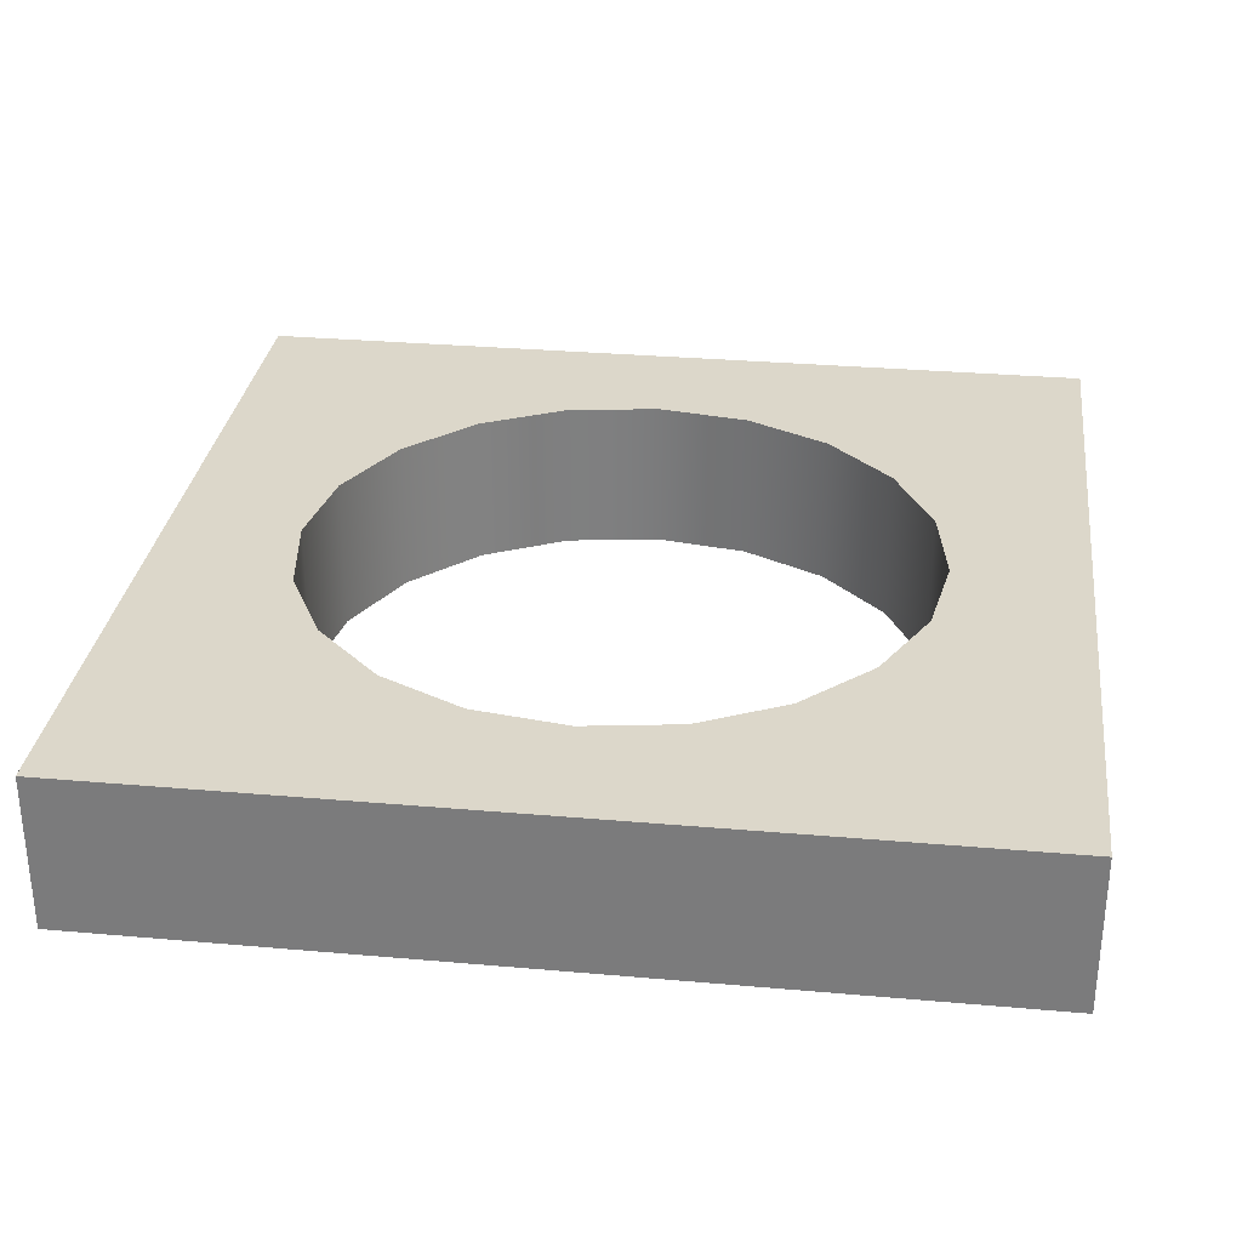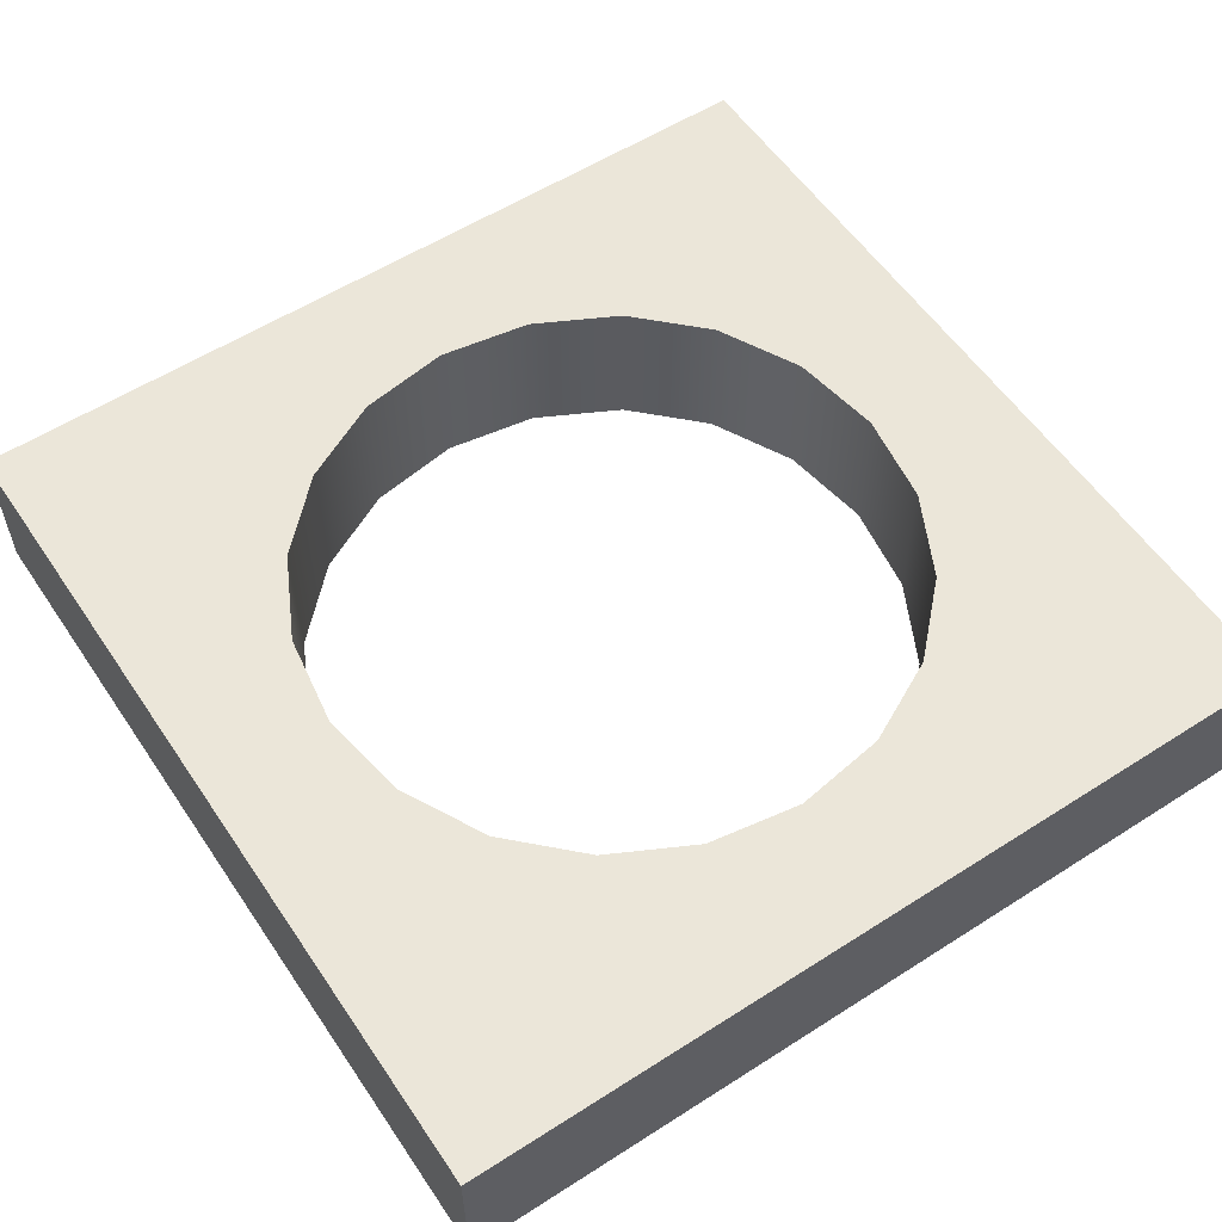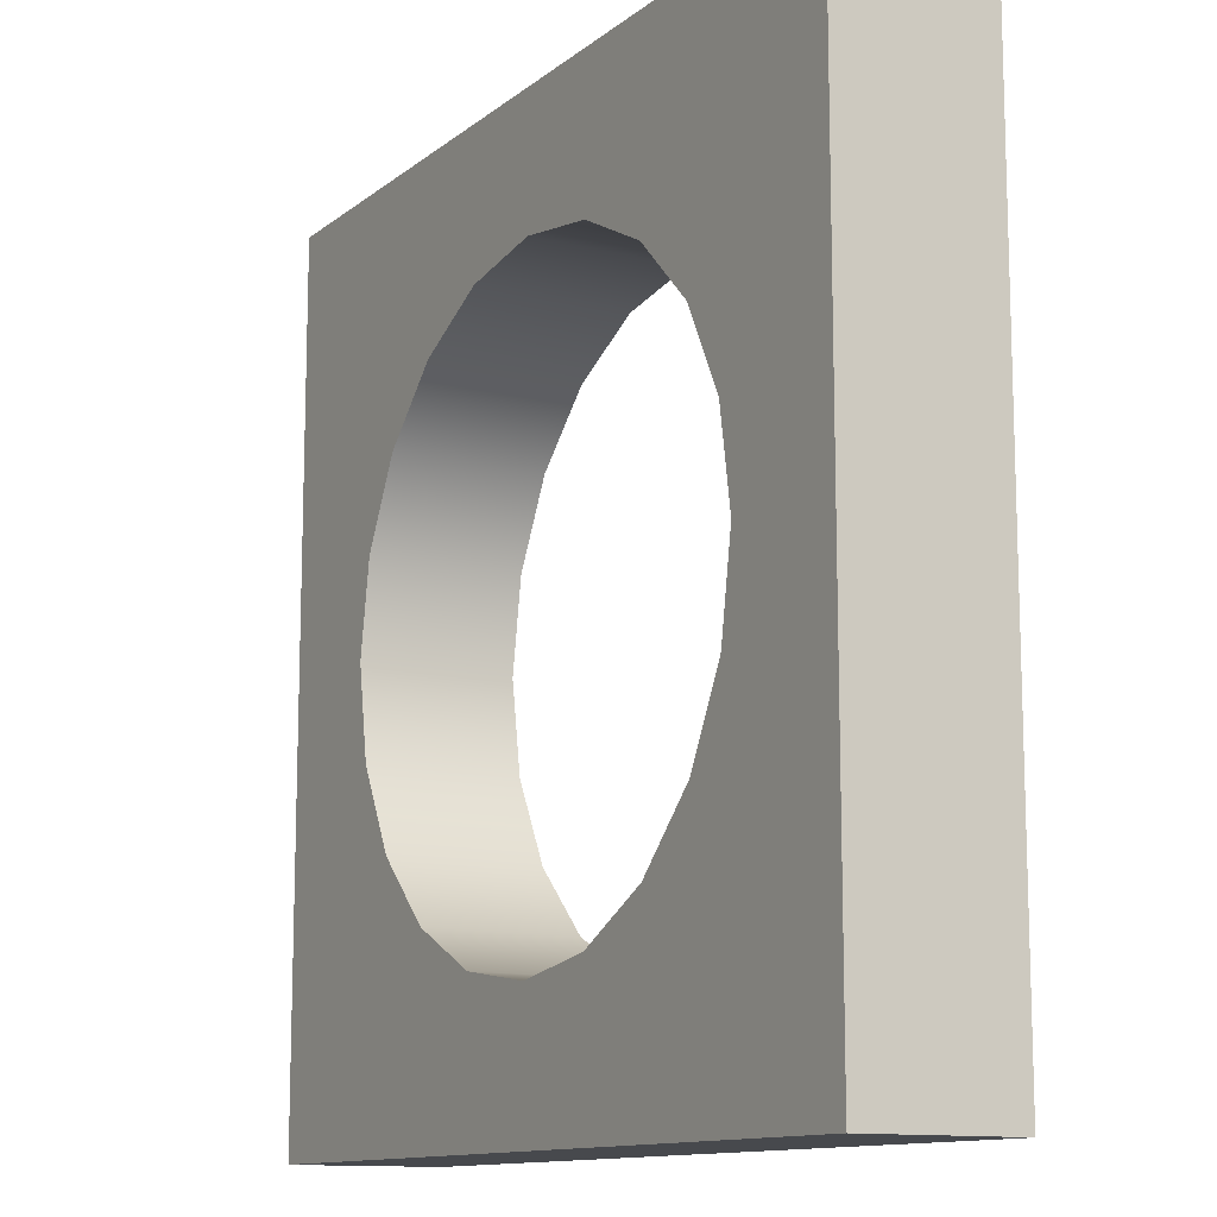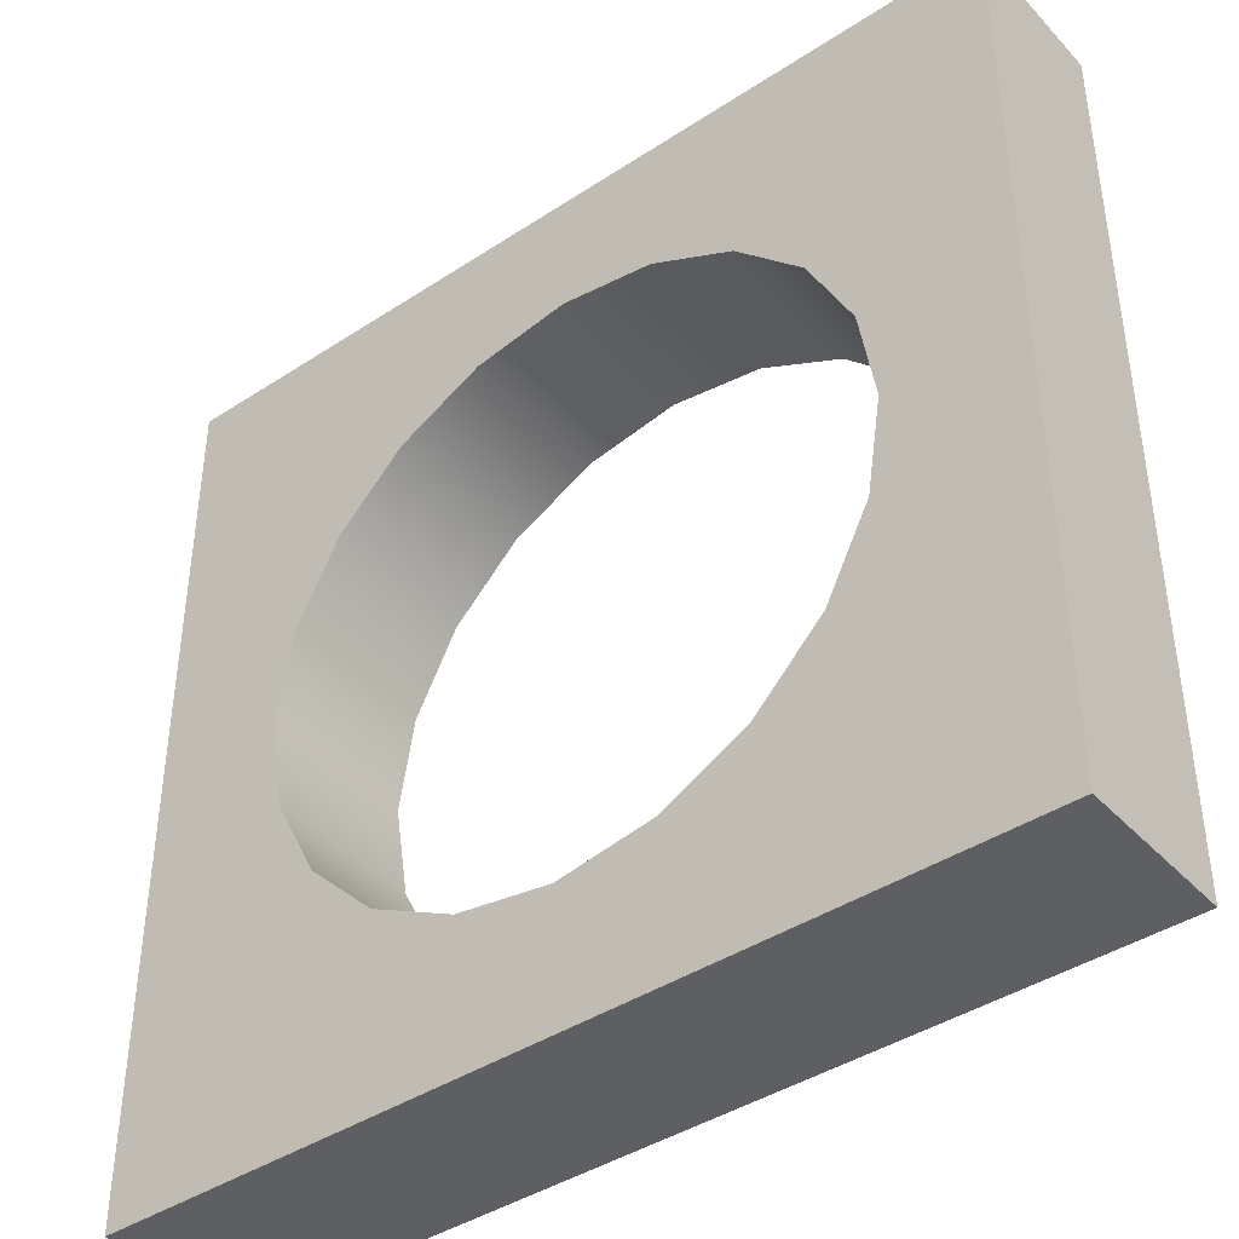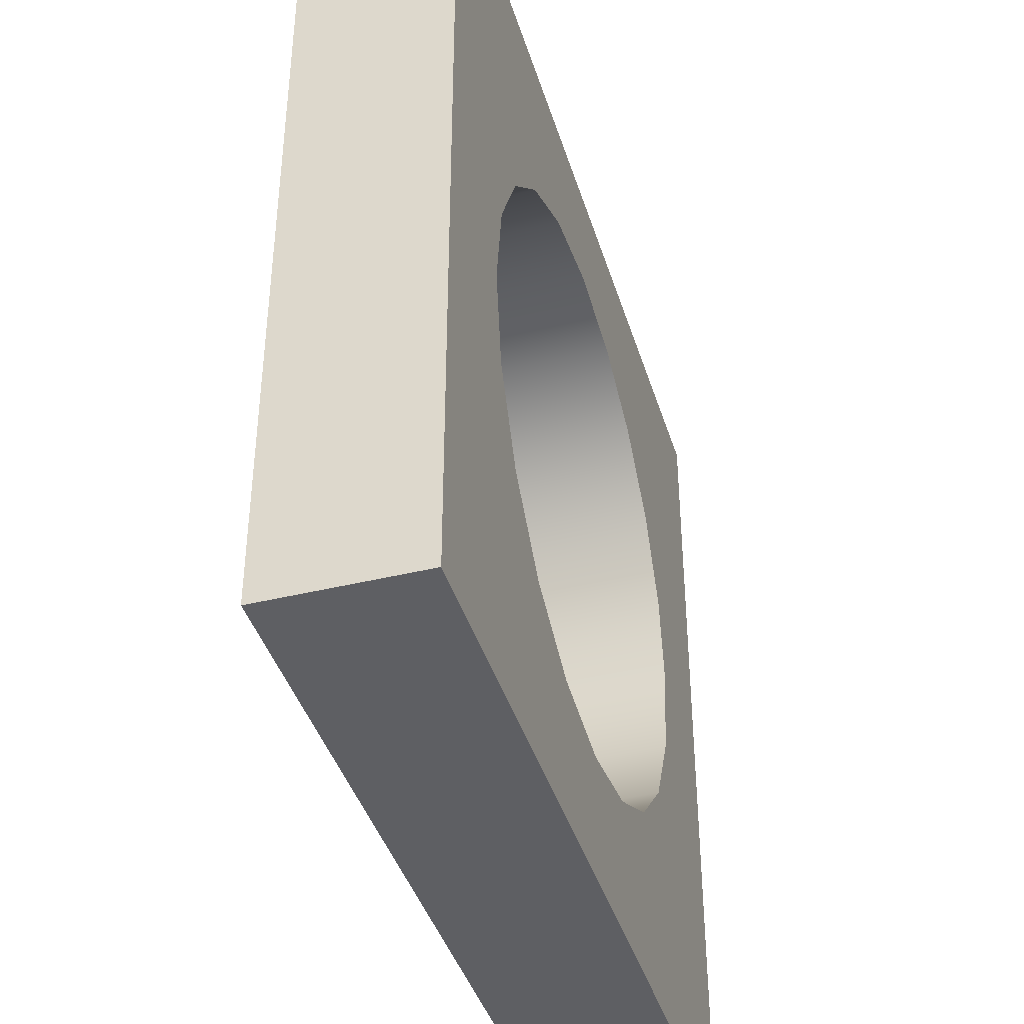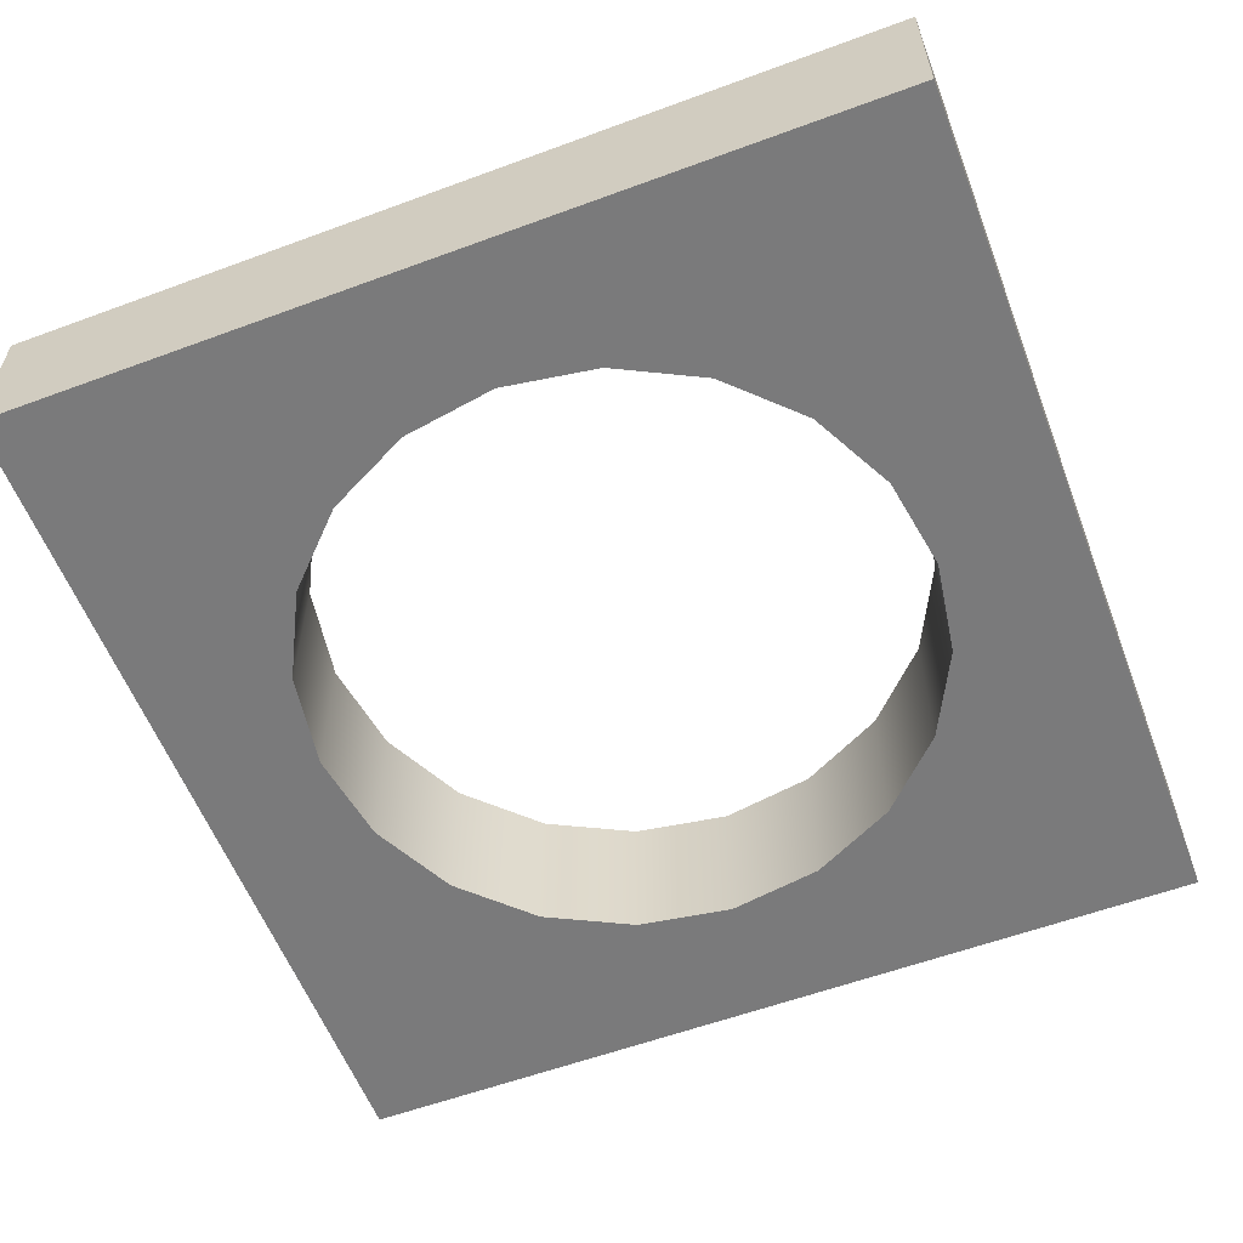
<metadata>
{"format":"obj","ext":"obj","renderer":"f3d","projection":"perspective","resolution":1024,"background":"white","views":[{"elev":30.5,"azim":97.3,"up":"+Y"},{"elev":56.8,"azim":146.3,"up":"+Y"},{"elev":-12.2,"azim":59.7,"up":"+Z"},{"elev":-41.4,"azim":-141.5,"up":"+Z"},{"elev":-41.1,"azim":106.6,"up":"+Z"},{"elev":-58.1,"azim":20.9,"up":"+Y"}]}
</metadata>
<code>
g default
v 24.37 -0.1026 112
v 25.37 -0.1026 112
v 25.37 0.07382 112
v 24.37 0.07382 112
v 24.37 -0.1026 111
v 24.37 0.07382 111
v 25.37 -0.1026 111
v 24.52 -0.1026 111.5
v 24.54 -0.1026 111.6
v 24.59 -0.1026 111.7
v 24.67 -0.1026 111.8
v 24.76 -0.1026 111.8
v 24.87 -0.1026 111.9
v 24.98 -0.1026 111.8
v 25.08 -0.1026 111.8
v 25.15 -0.1026 111.7
v 25.2 -0.1026 111.6
v 25.22 -0.1026 111.5
v 25.2 -0.1026 111.4
v 25.15 -0.1026 111.3
v 25.08 -0.1026 111.2
v 24.98 -0.1026 111.2
v 24.87 -0.1026 111.2
v 24.76 -0.1026 111.2
v 24.67 -0.1026 111.2
v 24.59 -0.1026 111.3
v 24.54 -0.1026 111.4
v 25.37 0.07382 111
v 24.52 0.07382 111.5
v 24.54 0.07382 111.4
v 24.59 0.07382 111.3
v 24.67 0.07382 111.2
v 24.76 0.07382 111.2
v 24.87 0.07382 111.2
v 24.98 0.07382 111.2
v 25.08 0.07382 111.2
v 25.15 0.07382 111.3
v 25.2 0.07382 111.4
v 25.22 0.07382 111.5
v 25.2 0.07382 111.6
v 25.15 0.07382 111.7
v 25.08 0.07382 111.8
v 24.98 0.07382 111.8
v 24.87 0.07382 111.9
v 24.76 0.07382 111.8
v 24.67 0.07382 111.8
v 24.59 0.07382 111.7
v 24.54 0.07382 111.6
g polySurface109
f 1 2 3 4
f 1 4 6 5
f 2 7 28 3
f 5 6 28 7
f 19 38 37 20
f 20 37 36 21
f 18 39 38 19
f 21 36 35 22
f 17 40 39 18
f 22 35 34 23
f 16 41 40 17
f 23 34 33 24
f 15 42 41 16
f 24 33 32 25
f 14 43 42 15
f 25 32 31 26
f 13 44 43 14
f 26 31 30 27
f 12 45 44 13
f 8 27 30 29
f 11 46 45 12
f 8 29 48 9
f 10 47 46 11
f 9 48 47 10
f 10 11 1
f 11 12 1
f 1 12 2
f 12 13 2
f 13 14 2
f 14 15 2
f 15 16 2
f 16 17 2
f 2 17 7
f 17 18 7
f 18 19 7
f 19 20 7
f 20 21 7
f 21 22 7
f 7 22 5
f 22 23 5
f 23 24 5
f 24 25 5
f 25 26 5
f 26 27 5
f 5 27 1
f 27 8 1
f 8 9 1
f 9 10 1
f 41 42 3
f 42 43 3
f 3 43 4
f 43 44 4
f 44 45 4
f 45 46 4
f 46 47 4
f 47 48 4
f 4 48 6
f 48 29 6
f 29 30 6
f 30 31 6
f 31 32 6
f 32 33 6
f 6 33 28
f 33 34 28
f 34 35 28
f 35 36 28
f 36 37 28
f 37 38 28
f 28 38 3
f 38 39 3
f 39 40 3
f 40 41 3

</code>
